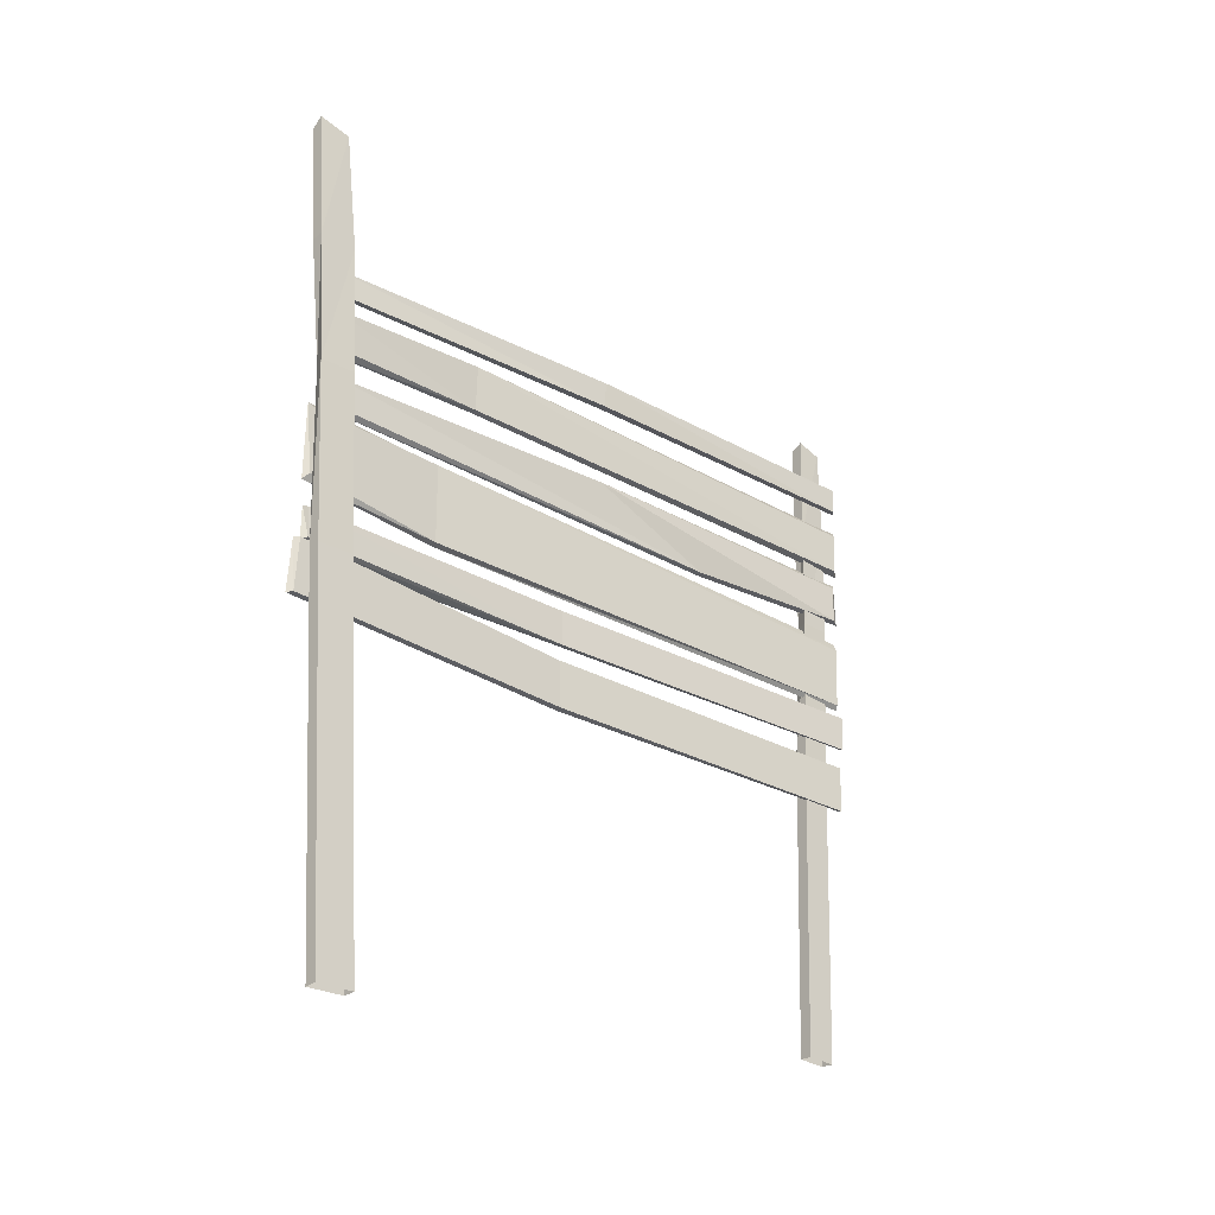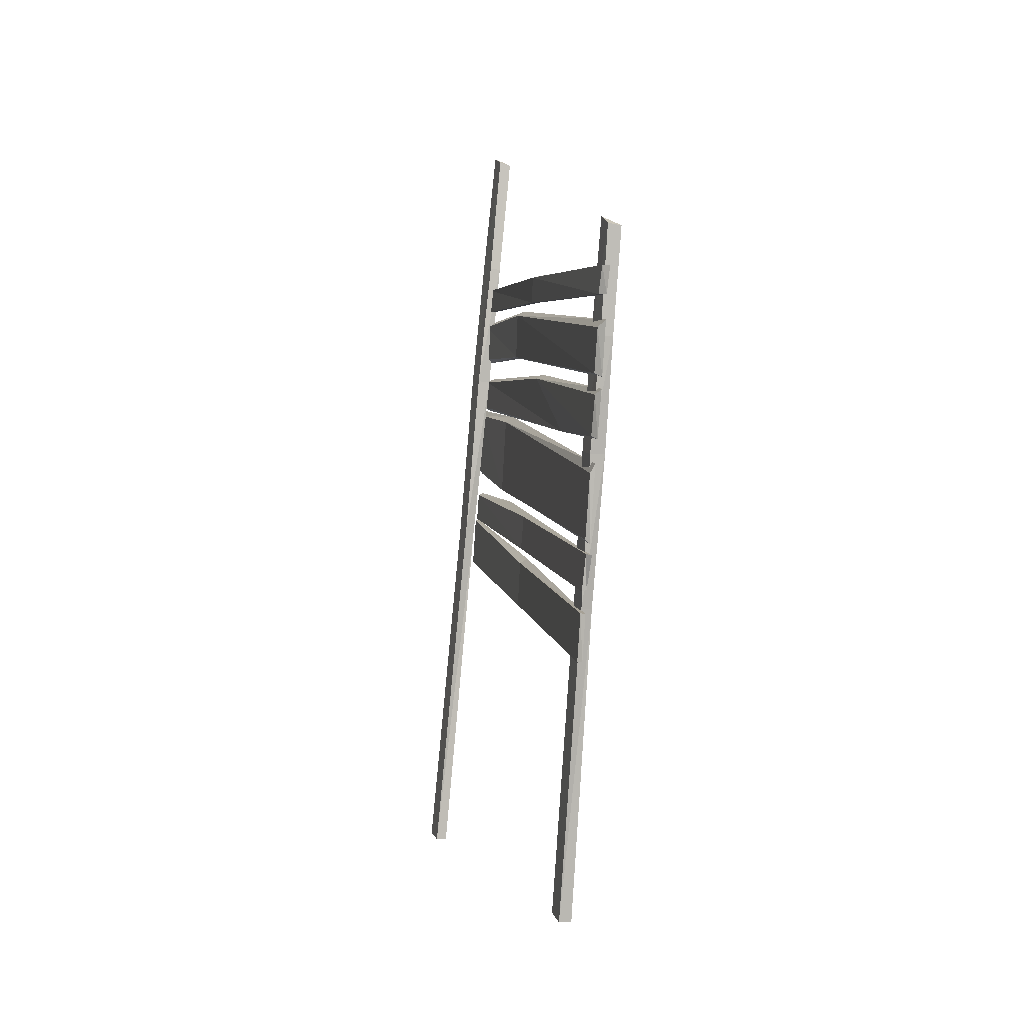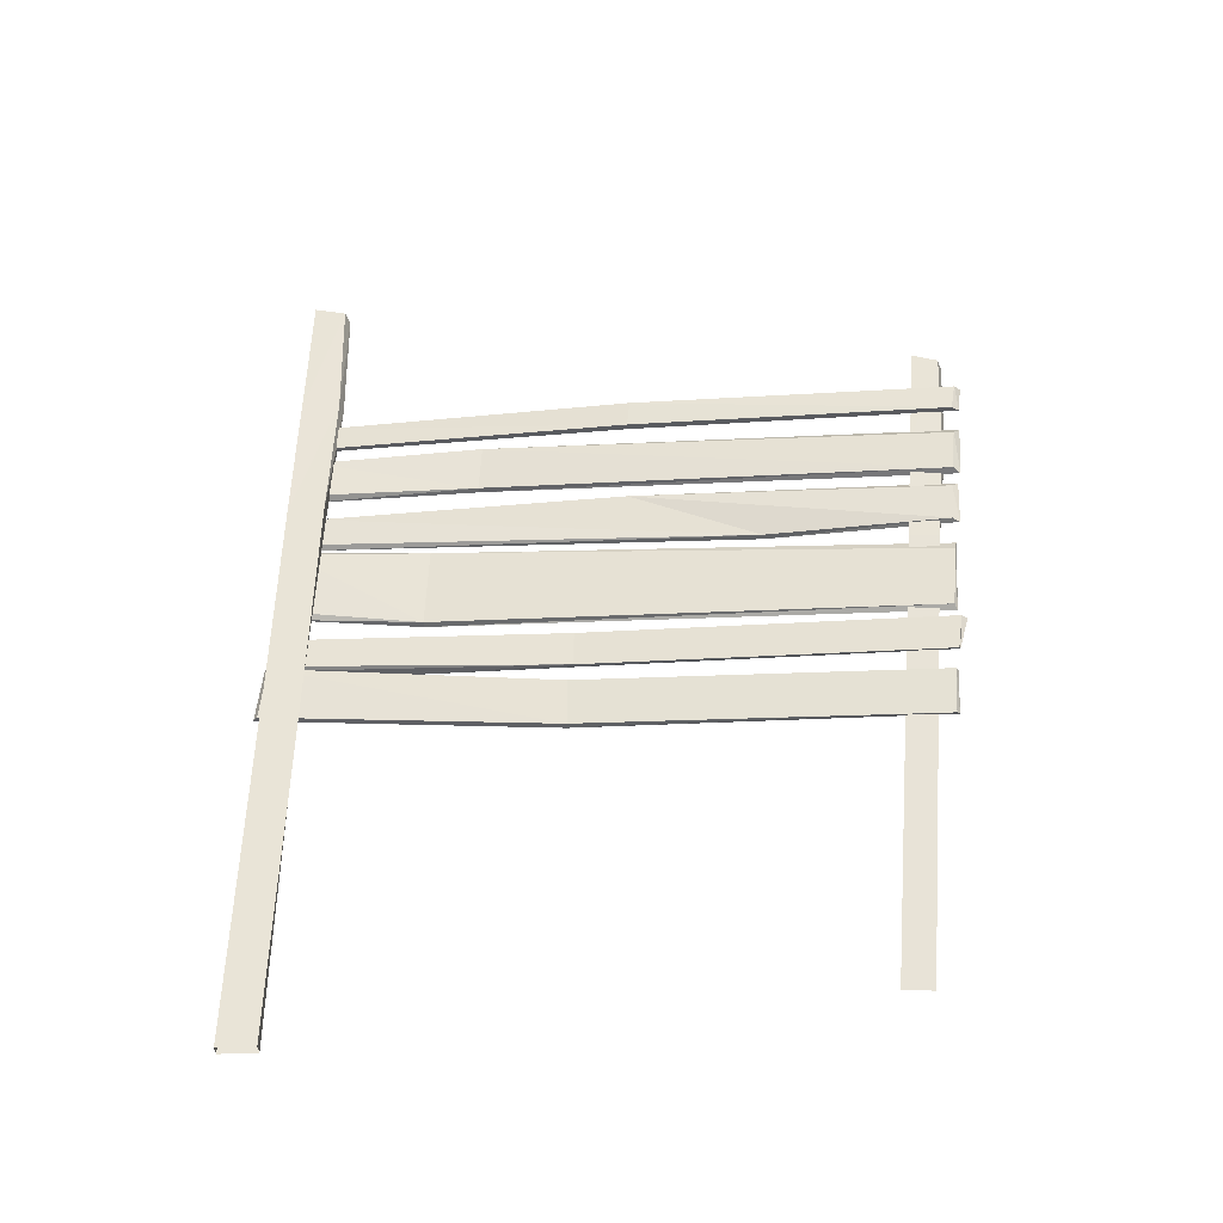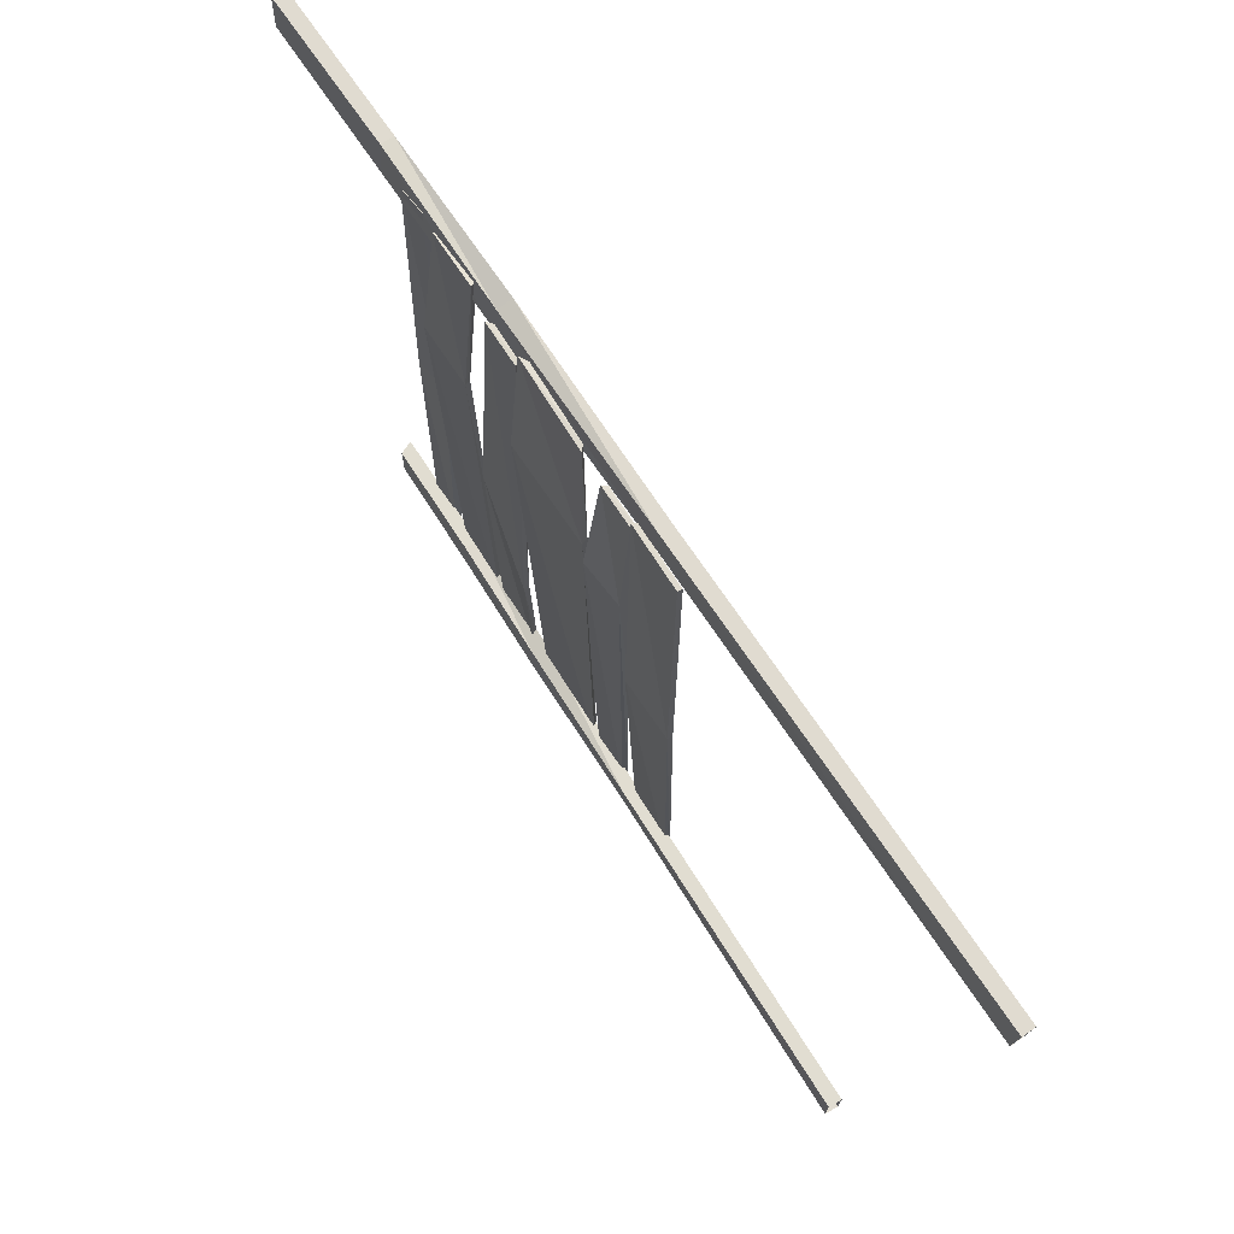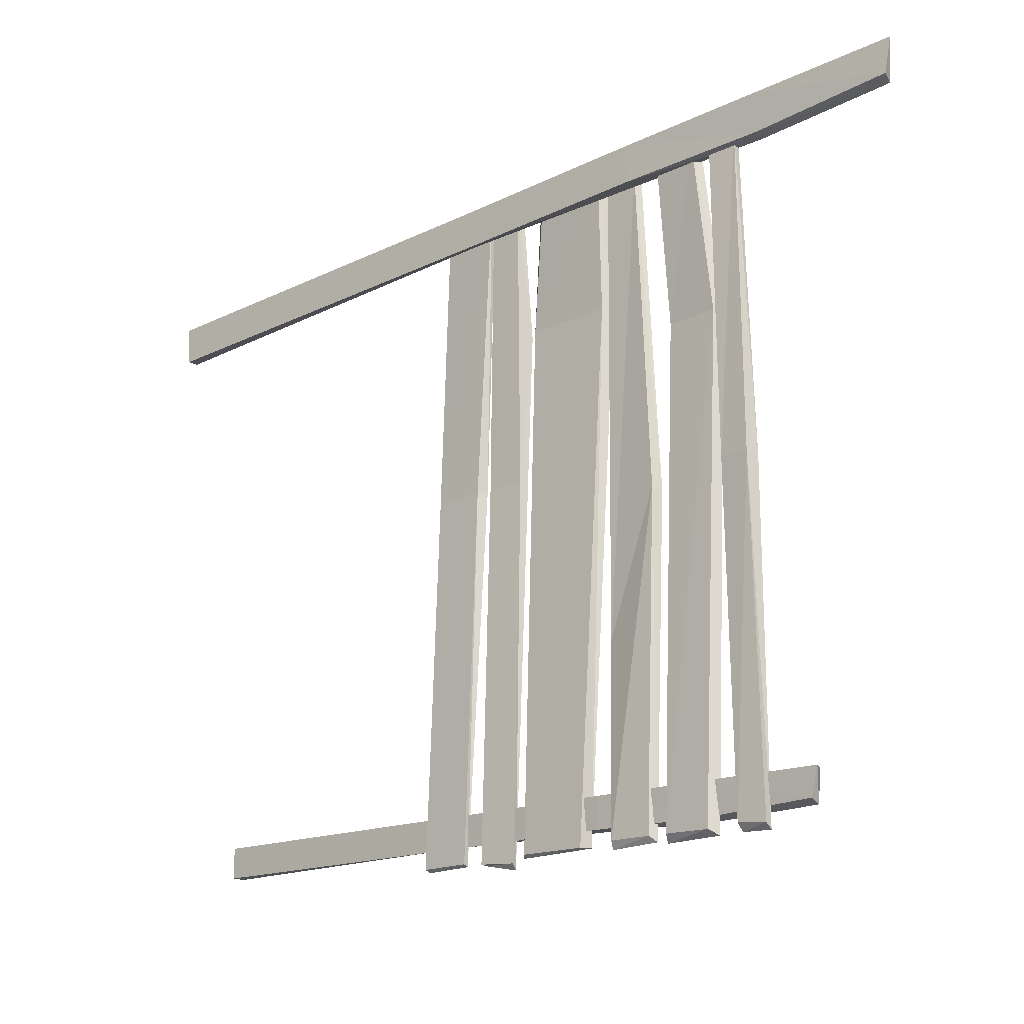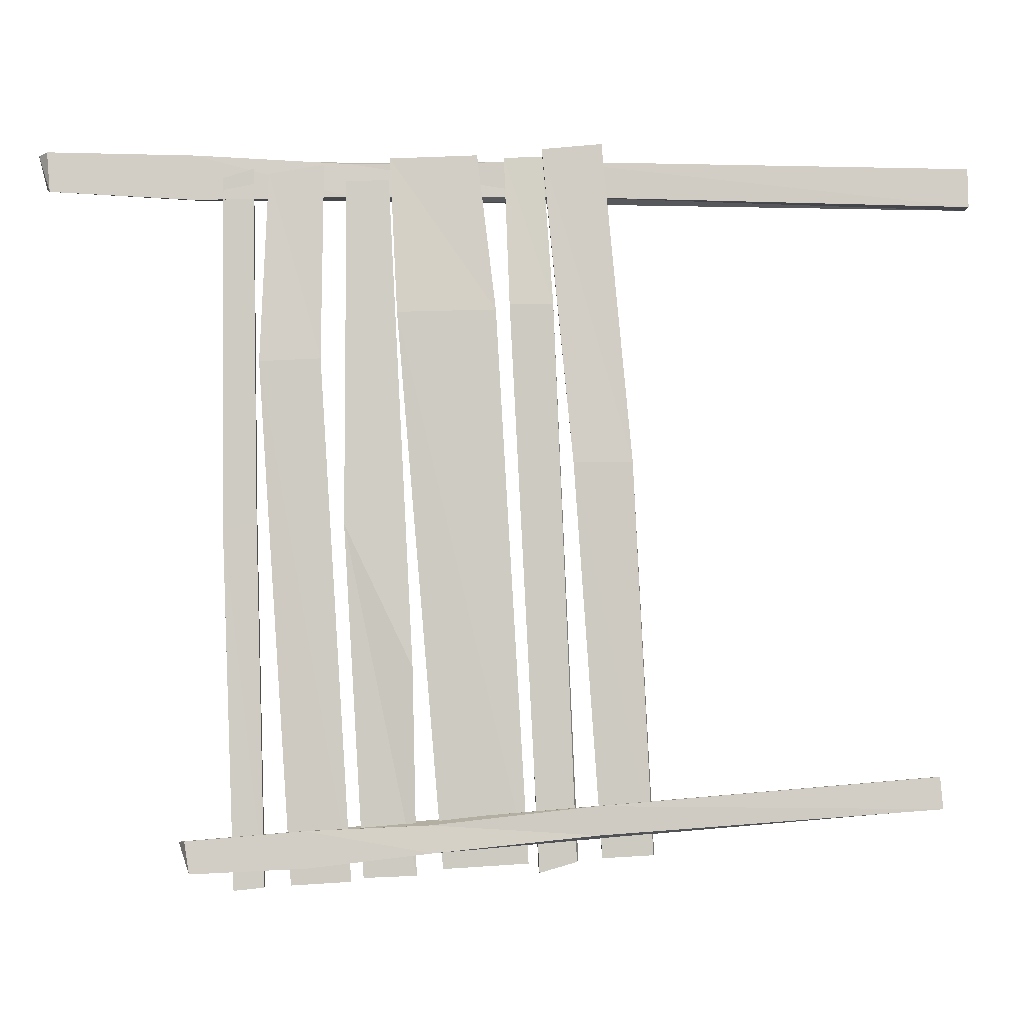
<metadata>
{"format":"obj","ext":"obj","renderer":"f3d","projection":"perspective","resolution":1024,"background":"white","views":[{"elev":-25.2,"azim":52.4,"up":"+Y"},{"elev":3.0,"azim":171.9,"up":"+Y"},{"elev":-32.5,"azim":100.0,"up":"+Y"},{"elev":75.2,"azim":-29.0,"up":"+Z"},{"elev":-23.5,"azim":134.4,"up":"+Z"},{"elev":-2.5,"azim":-90.5,"up":"+Z"}]}
</metadata>
<code>
o ADDON_MISC_HOLZWAND_01
v -0.2084 2.544 2.935
v -0.4265 2.399 -3.282
v -0.2029 2.495 -0.1419
v 0.5326 -4.15 2.783
v -0.1188 1.43 2.786
v -0.2404 4.161 3.119
v -0.1773 2.147 2.98
v -0.3971 1.909 -3.24
v -0.2855 1.678 1.333
v -0.494 1.765 -3.085
v -0.1773 -3.744 -2.326
v -0.4245 2.872 -2.861
v -0.1215 1.082 3.129
v -0.328 0.5995 -3.108
v -0.08232 0.3114 3.166
v -0.2881 -0.1413 -3.065
v -0.04742 -0.2634 3.23
v -0.2533 -0.784 -3.023
v -0.01864 -0.7972 3.282
v -0.3694 1.391 -3.212
v -0.1491 1.663 3.068
v -0.2511 2.164 1.311
v -0.1642 1.464 2.916
v -0.3702 1.284 -3.179
v -0.3358 0.8275 -3.164
v -0.2295 -1.229 -3.001
v -0.3706 4.041 2.781
v 0.1686 -0.3761 2.775
v 0.4487 -4.157 3.152
v -0.1374 1.091 2.935
v -0.07933 0.0726 3.143
v -0.2898 -0.2365 -3.146
v -0.2139 -0.5753 -3.048
v -0.05315 -0.2691 3.162
v -0.5608 2.767 -3.126
v -0.2453 -0.7606 -2.854
v -0.1984 -3.766 -2.606
v -0.1803 2.283 3.024
v -0.4006 2.136 -3.256
v -0.05736 -3.745 -2.334
v 0.01351 1.443 2.769
v -0.07847 -3.767 -2.614
v 0.5608 -4.147 3.137
v 0.4205 -4.161 2.798
v -0.439 2.791 -3.104
v -0.2572 4.08 2.807
v -0.2486 0.02295 1.814
v -0.3514 -0.7577 -2.818
v -0.541 2.811 -2.848
v -0.2401 2.787 2.735
v -0.337 2.138 -3.19
v -0.2678 2.232 -0.118
v 0.07013 -0.3855 2.825
v -0.3451 4.072 3.134
v -0.3346 1.464 -0.1196
v -0.1788 -1.06 0.4338
v -0.08844 1.708 3.015
v -0.1109 2.099 2.951
v 0.08468 -0.3834 3.143
v 0.04179 1.446 3.122
v -0.09598 2.802 3.12
v -0.08472 1.434 3.085
v -0.304 0.6863 -2.97
v -0.4454 0.6872 -2.961
v -0.3211 2.52 -0.1471
v -0.1589 2.544 2.904
v -0.2385 1.695 1.335
v -0.1142 1.428 2.89
v -0.02998 0.0465 3.116
v -0.3039 0.8786 -1.362
v -0.1494 -0.5848 0.4236
v -0.2094 -0.7816 -3.006
v -0.154 -0.4238 0.3814
v -0.1846 -0.3616 1.825
v -0.2574 -0.5619 -3.055
v -0.3636 2.4 -3.233
v -0.1853 -1.238 -2.977
v -0.3083 1.425 -3.147
v -0.331 1.841 -3.185
v -0.2467 -0.09763 -3.044
v -0.1827 -0.07448 0.3758
v -0.09377 1.126 2.883
v -0.267 1.011 1.745
v -0.07125 1.024 3.104
v -0.232 -0.5377 0.425
v -0.001191 -0.2672 3.186
v -0.3564 0.8656 -1.365
v -0.1313 2.282 2.975
v -0.008833 -0.2447 3.111
v -0.2459 1.429 -0.1099
v -0.3193 1.23 -3.124
v 0.02739 -0.7896 3.234
v -0.1883 0.1439 1.777
v -0.136 0.165 1.78
v -0.03904 0.3681 3.114
v -0.3441 -0.7381 -2.566
v -0.2829 0.7081 -2.69
v -0.3502 1.788 -2.776
v -0.4168 0.7056 -2.724
v -0.2439 -0.2271 -3.096
v -0.2903 0.8507 -3.097
v -0.1779 0.9527 1.755
v -0.2802 0.5153 -3.094
v -0.1957 2.232 -0.1164
v -0.1322 2.797 2.749
v -0.3305 2.211 1.303
v -0.3794 1.766 -3.07
v -0.1255 -1.046 0.4224
v -0.4701 1.789 -2.768
v -0.2081 2.791 3.135
v -0.2242 -0.7389 -2.573
v 0.1968 -0.3727 3.128
f 104 3 66
f 2 65 3
f 28 112 43
f 5 62 110
f 20 9 106
f 8 106 22
f 36 111 40
f 64 99 109
f 102 94 80
f 16 93 83
f 83 14 16
f 80 103 102
f 71 108 77
f 26 56 85
f 106 8 20
f 78 79 22
f 9 21 7
f 58 57 67
f 22 67 78
f 67 22 58
f 55 24 25
f 101 91 90
f 85 18 26
f 77 72 71
f 110 50 5
f 60 41 105
f 112 28 41
f 62 5 53
f 59 53 44
f 43 4 28
f 87 30 23
f 68 82 70
f 33 100 81
f 47 32 75
f 75 74 47
f 81 73 33
f 49 35 10
f 97 63 107
f 10 107 63
f 99 64 48
f 96 48 37
f 40 42 36
f 52 38 1
f 66 88 104
f 65 2 39
f 51 76 3
f 11 40 111
f 5 41 28
f 41 5 50
f 42 37 48
f 29 43 112
f 4 44 53
f 12 45 35
f 107 10 35
f 6 46 27
f 50 105 41
f 31 47 74
f 32 47 81
f 48 36 42
f 36 48 64
f 35 49 12
f 98 109 99
f 54 27 50
f 105 50 27
f 76 51 39
f 38 52 104
f 39 52 65
f 52 39 51
f 53 28 4
f 28 53 5
f 27 54 6
f 61 110 62
f 23 55 87
f 24 55 90
f 56 19 17
f 77 108 56
f 67 57 21
f 7 21 57
f 57 58 7
f 58 22 106
f 44 29 59
f 112 59 29
f 46 6 61
f 110 61 6
f 62 60 61
f 105 61 60
f 53 59 62
f 60 62 59
f 111 36 63
f 64 63 36
f 109 10 64
f 63 64 10
f 1 65 52
f 66 3 65
f 88 66 1
f 65 1 66
f 78 67 9
f 21 9 67
f 82 68 23
f 55 23 68
f 89 69 31
f 47 31 69
f 90 70 101
f 30 87 70
f 108 71 86
f 18 85 71
f 71 72 18
f 26 18 72
f 69 89 73
f 33 73 74
f 74 34 31
f 34 74 73
f 74 75 33
f 100 33 75
f 3 76 2
f 39 2 76
f 56 26 77
f 72 77 26
f 9 20 78
f 79 78 20
f 22 79 8
f 20 8 79
f 93 16 80
f 103 80 16
f 73 81 69
f 69 81 47
f 70 82 30
f 23 30 82
f 13 83 93
f 14 83 102
f 95 84 13
f 83 13 84
f 17 85 56
f 86 71 85
f 92 86 17
f 85 17 86
f 25 87 55
f 101 70 87
f 104 88 38
f 1 38 88
f 73 89 34
f 31 34 89
f 70 90 68
f 68 90 55
f 90 91 24
f 25 24 91
f 17 19 92
f 19 56 108
f 93 15 13
f 80 94 93
f 84 95 94
f 15 93 94
f 94 95 15
f 13 15 95
f 37 11 96
f 111 96 11
f 45 12 98
f 109 98 12
f 99 97 98
f 107 98 97
f 48 96 99
f 97 99 96
f 81 100 32
f 75 32 100
f 87 25 101
f 91 101 25
f 94 102 84
f 84 102 83
f 102 103 14
f 16 14 103
f 3 104 51
f 51 104 52
f 61 105 46
f 27 46 105
f 7 106 9
f 106 7 58
f 98 107 45
f 35 45 107
f 86 92 108
f 108 92 19
f 10 109 49
f 12 49 109
f 50 110 54
f 6 54 110
f 96 111 97
f 63 97 111
f 59 112 60
f 41 60 112

</code>
